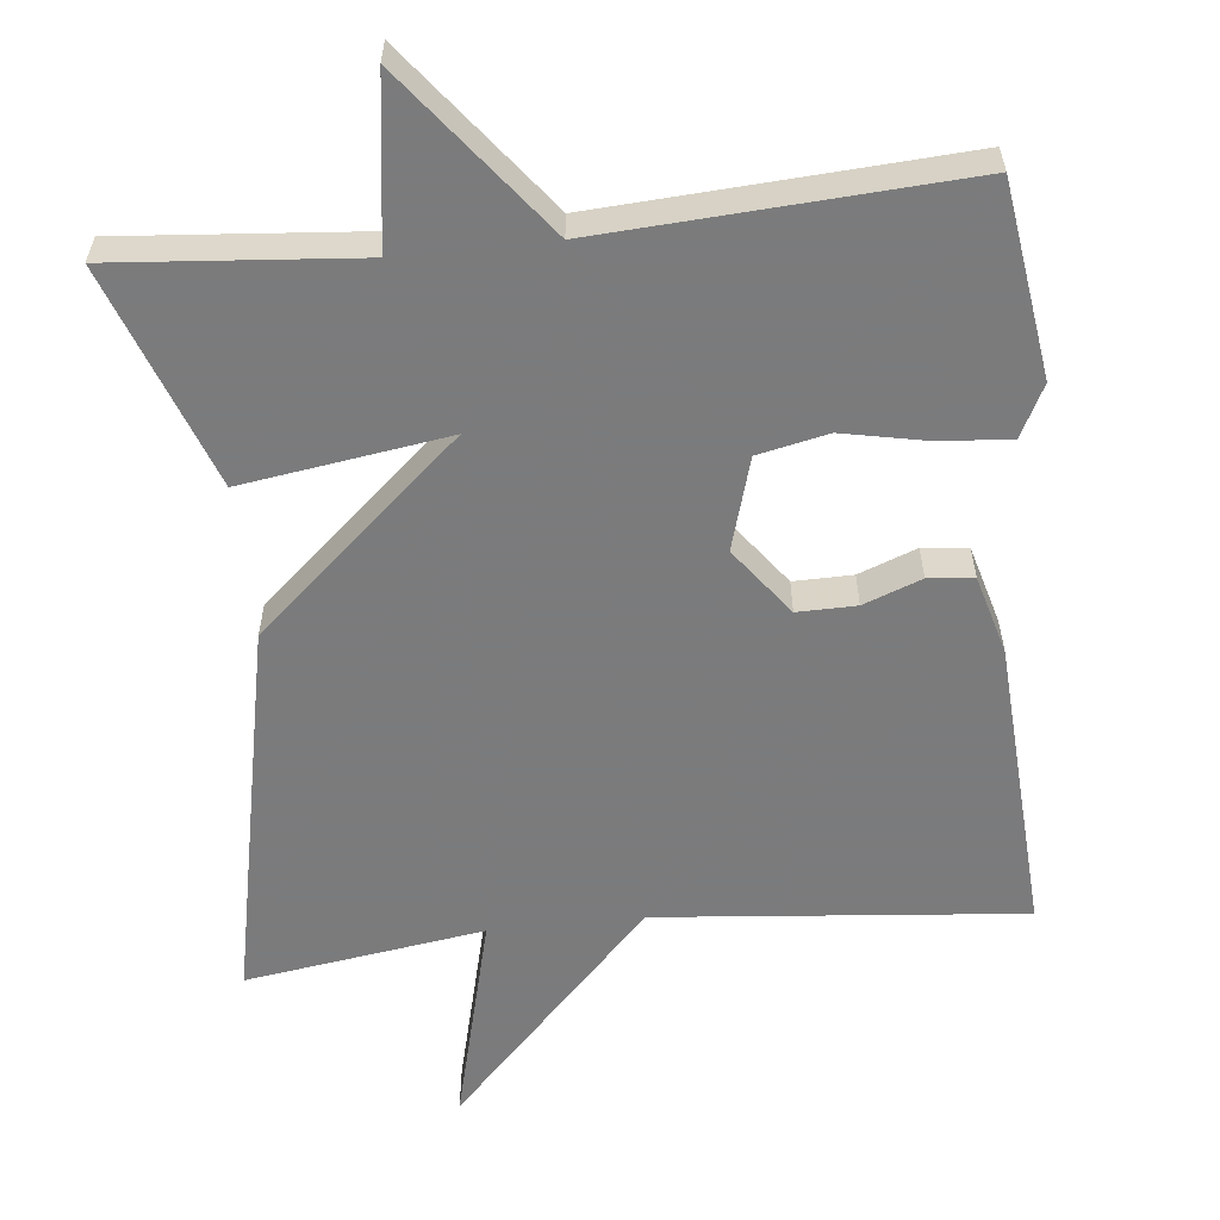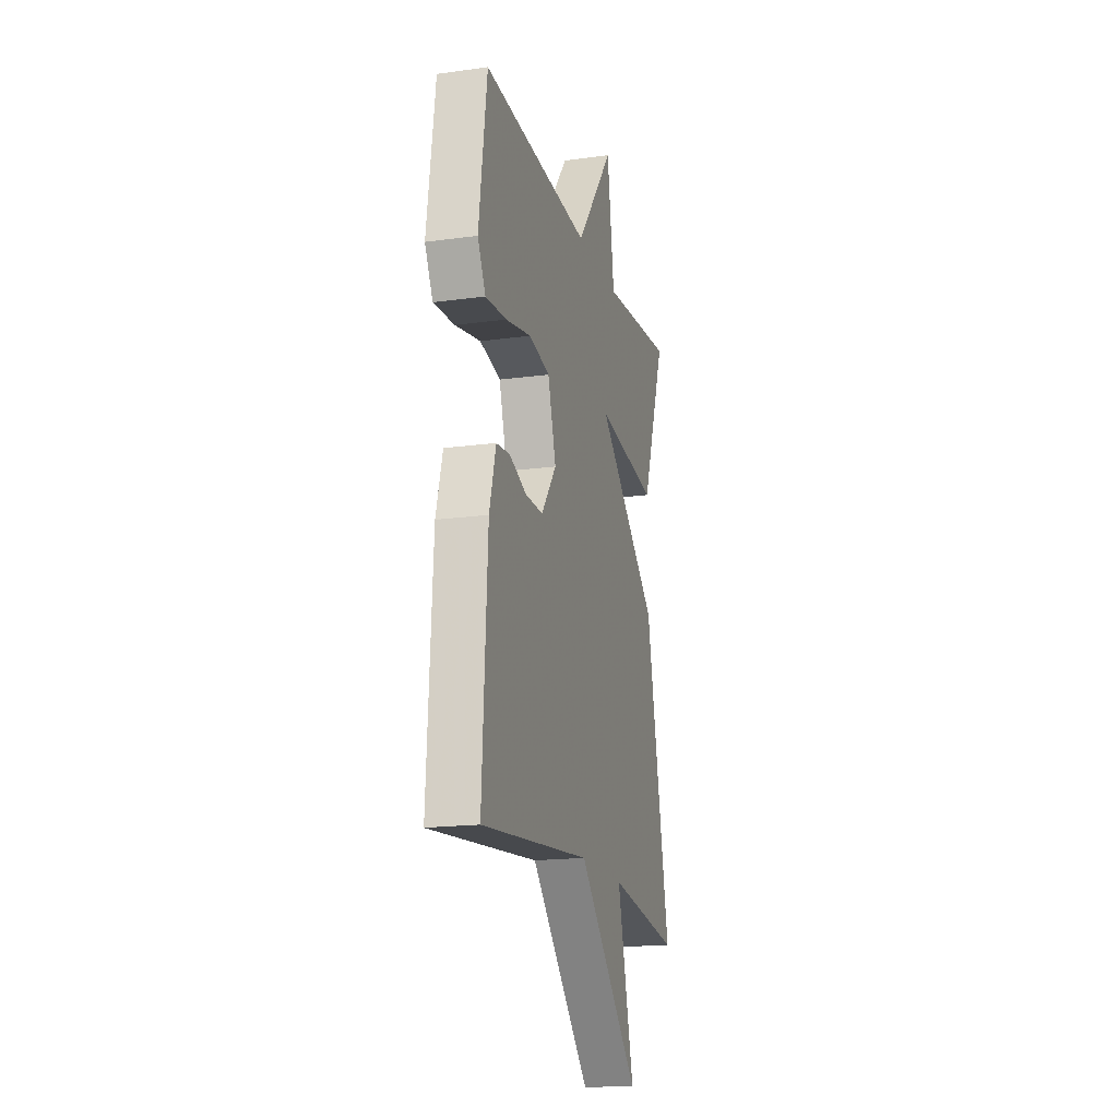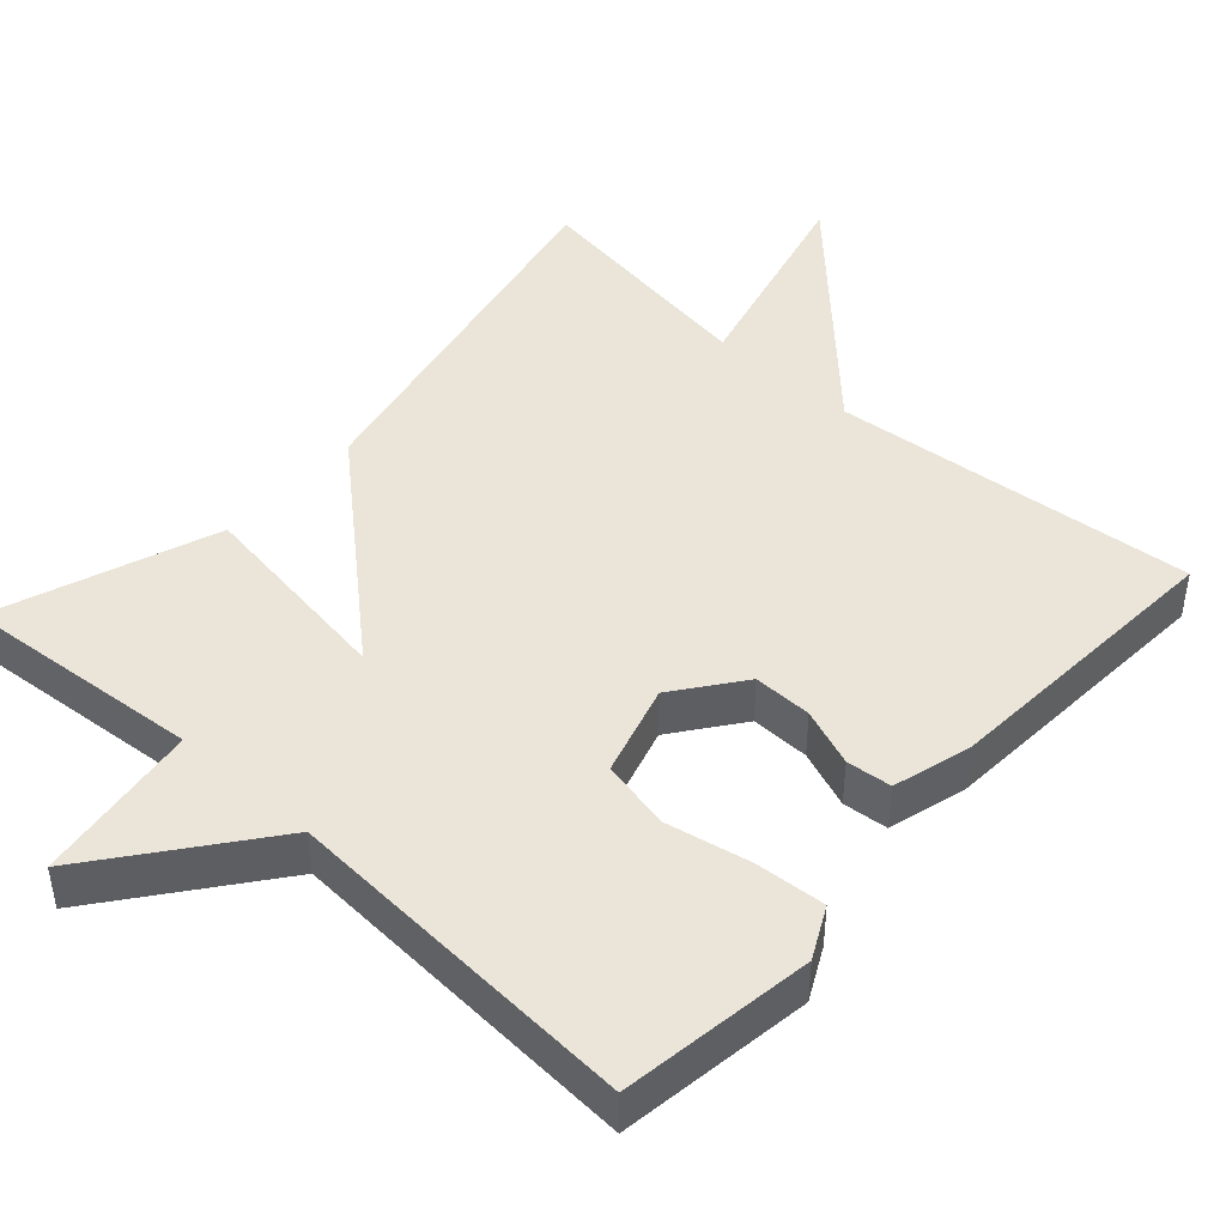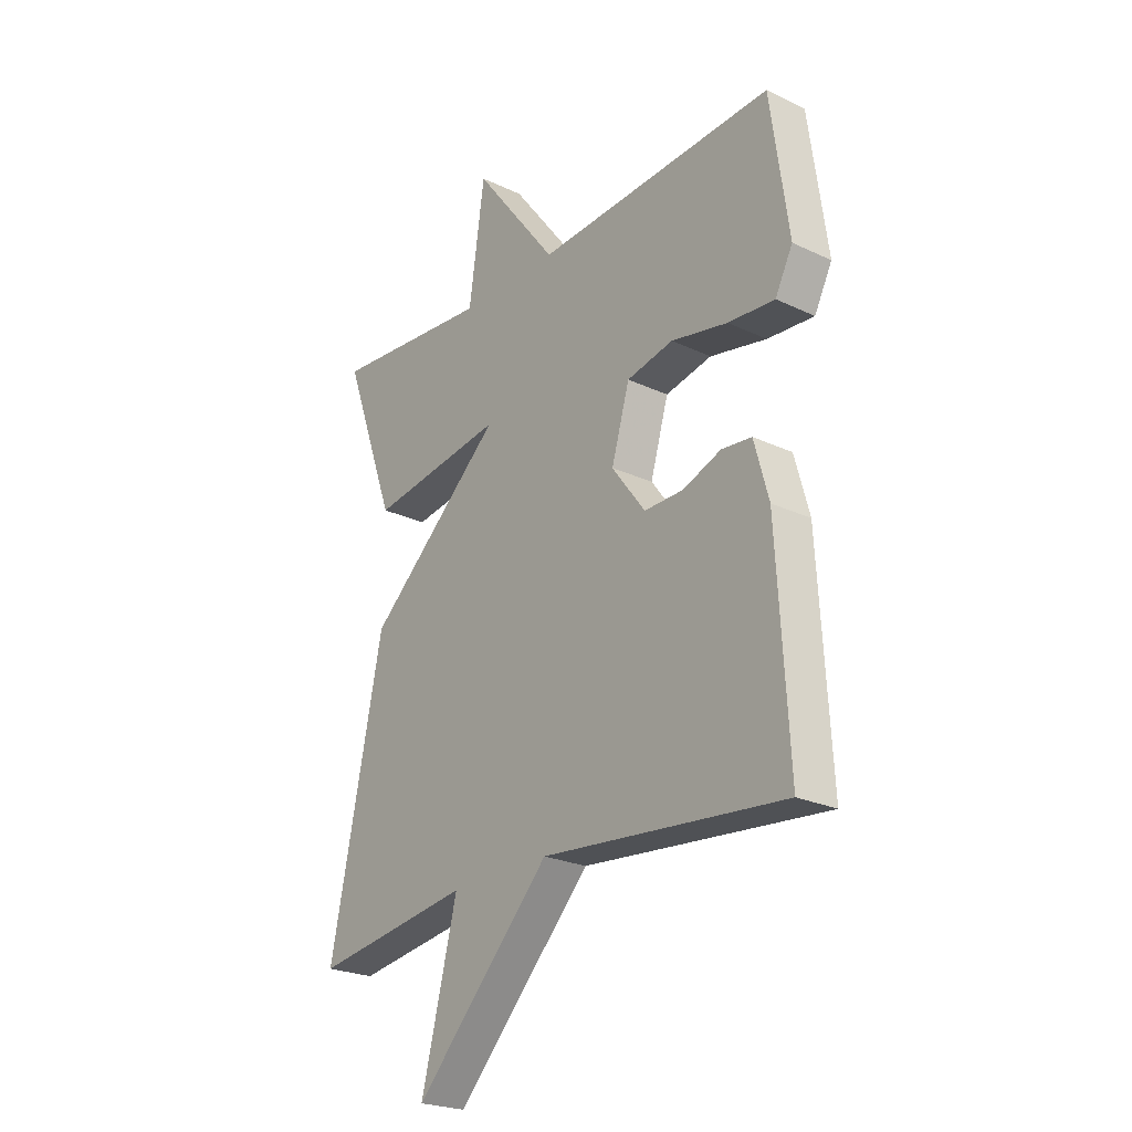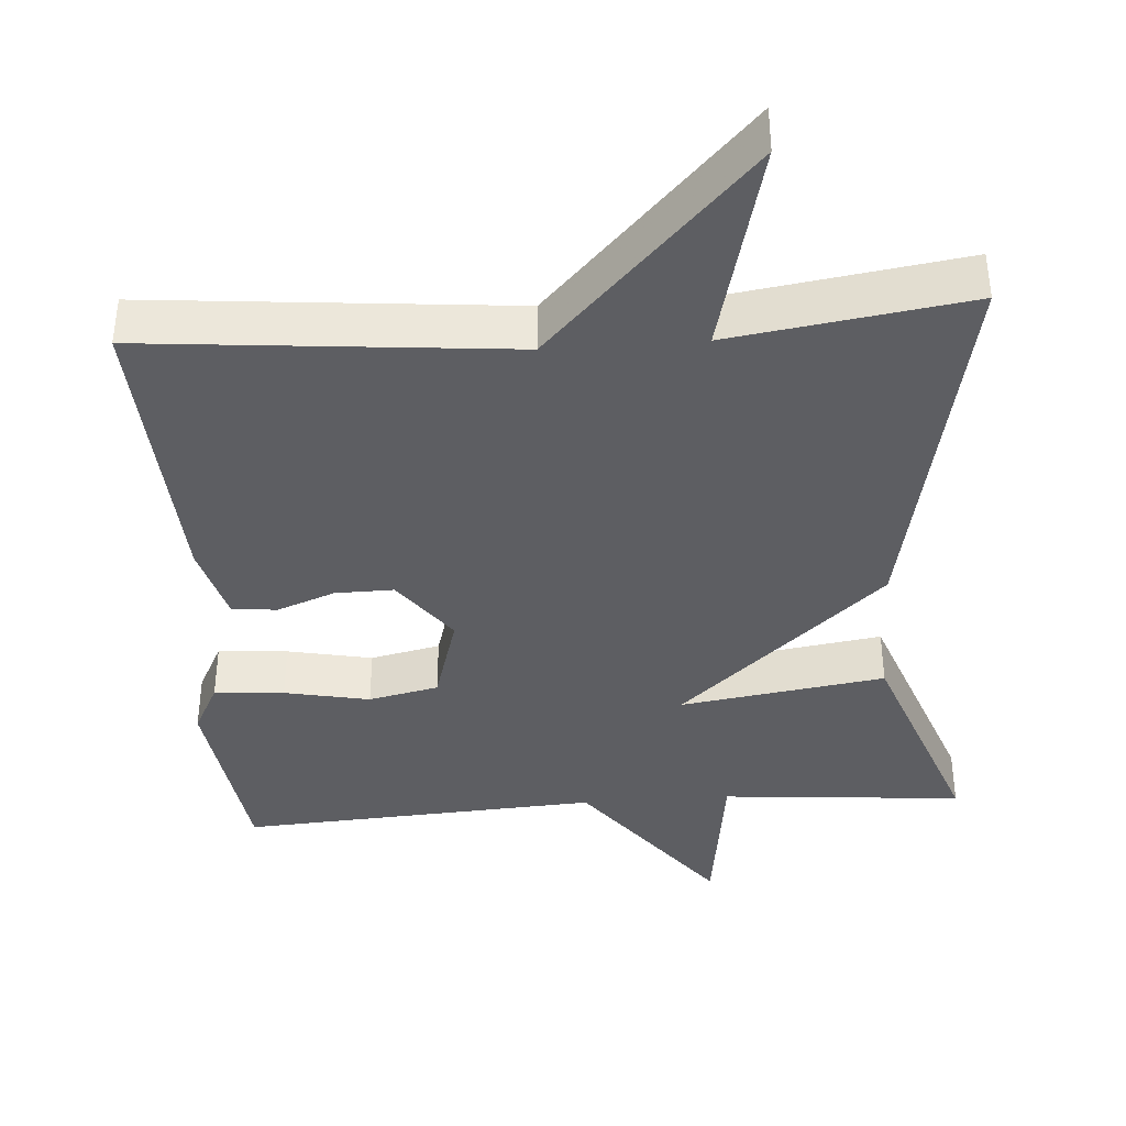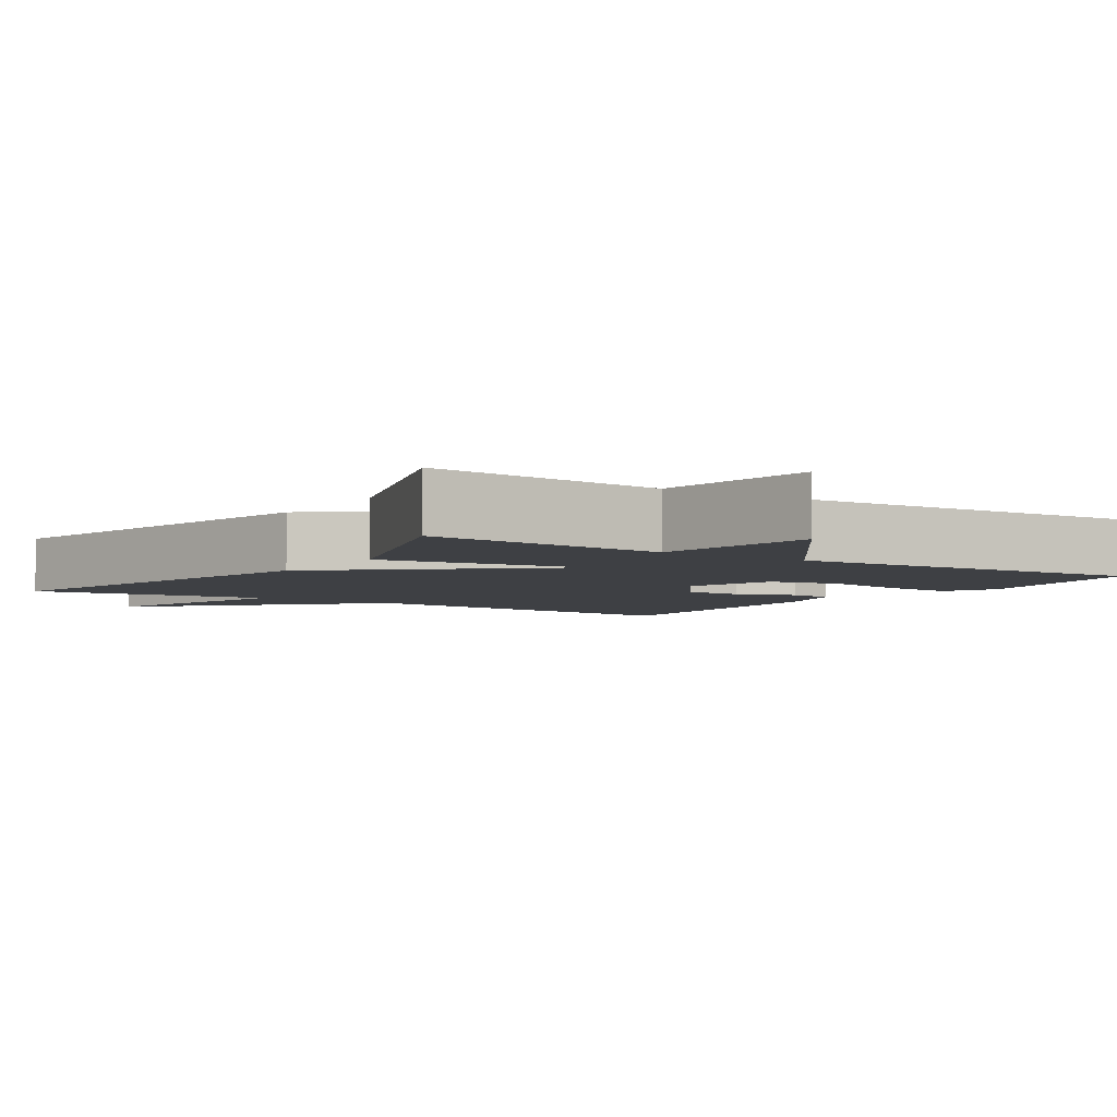
<metadata>
{"format":"obj","ext":"obj","renderer":"f3d","projection":"perspective","resolution":1024,"background":"white","views":[{"elev":-58.4,"azim":6.1,"up":"+Y"},{"elev":-17.5,"azim":105.2,"up":"+Z"},{"elev":44.9,"azim":42.2,"up":"+Y"},{"elev":-24.1,"azim":51.9,"up":"+Z"},{"elev":-39.2,"azim":-175.8,"up":"+Y"},{"elev":-4.6,"azim":-33.9,"up":"+Y"}]}
</metadata>
<code>
v 0.5 0.07 0.5
v 0.536 0.07 0.243
v 0.501 0.07 0.175
v 0.408 0.07 0.182
v 0.295 0.07 0.205
v 0.202 0.07 0.185
v 0.166 0.07 0.063
v 0.233 0.07 -0.027
v 0.311 0.07 -0.026
v 0.388 0.07 0.003
v 0.448 0.07 -0.003
v 0.477 0.07 -0.108
v 0.5 0.07 -0.5
v 0.016 0.07 -0.454
v -0.256 0.07 -0.737
v -0.184 0.07 -0.454
v -0.5 0.07 -0.5
v -0.394 0.07 0.008
v -0.122 0.07 0.248
v -0.394 0.07 0.208
v -0.5 0.07 0.5
v -0.178 0.07 0.472
v -0.147 0.07 0.692
v 0.022 0.07 0.472
v 0.5 0 0.5
v 0.536 0 0.243
v 0.501 0 0.175
v 0.408 0 0.182
v 0.295 0 0.205
v 0.202 0 0.185
v 0.166 0 0.063
v 0.233 0 -0.027
v 0.311 0 -0.026
v 0.388 0 0.003
v 0.448 0 -0.003
v 0.477 0 -0.108
v 0.5 0 -0.5
v 0.016 0 -0.454
v -0.256 0 -0.737
v -0.184 0 -0.454
v -0.5 0 -0.5
v -0.394 0 0.008
v -0.122 0 0.248
v -0.394 0 0.208
v -0.5 0 0.5
v -0.178 0 0.472
v -0.147 0 0.692
v 0.022 0 0.472
f 22 23 24
f 19 20 21 22
f 19 22 24
f 16 17 18 19
f 16 19 24
f 14 15 16
f 14 16 24
f 12 13 14
f 11 12 14
f 10 11 14
f 9 10 14
f 8 9 14
f 7 8 14
f 7 14 24
f 6 7 24
f 5 6 24 1
f 3 4 5
f 2 3 5
f 1 2 5
f 48 47 46
f 46 45 44 43
f 48 46 43
f 43 42 41 40
f 48 43 40
f 40 39 38
f 48 40 38
f 38 37 36
f 38 36 35
f 38 35 34
f 38 34 33
f 38 33 32
f 38 32 31
f 48 38 31
f 48 31 30
f 25 48 30 29
f 29 28 27
f 29 27 26
f 29 26 25
f 1 25 26 2
f 2 26 27 3
f 3 27 28 4
f 4 28 29 5
f 5 29 30 6
f 6 30 31 7
f 7 31 32 8
f 8 32 33 9
f 9 33 34 10
f 10 34 35 11
f 11 35 36 12
f 12 36 37 13
f 13 37 38 14
f 14 38 39 15
f 15 39 40 16
f 16 40 41 17
f 17 41 42 18
f 18 42 43 19
f 19 43 44 20
f 20 44 45 21
f 21 45 46 22
f 22 46 47 23
f 23 47 48 24
f 24 48 25 1

</code>
